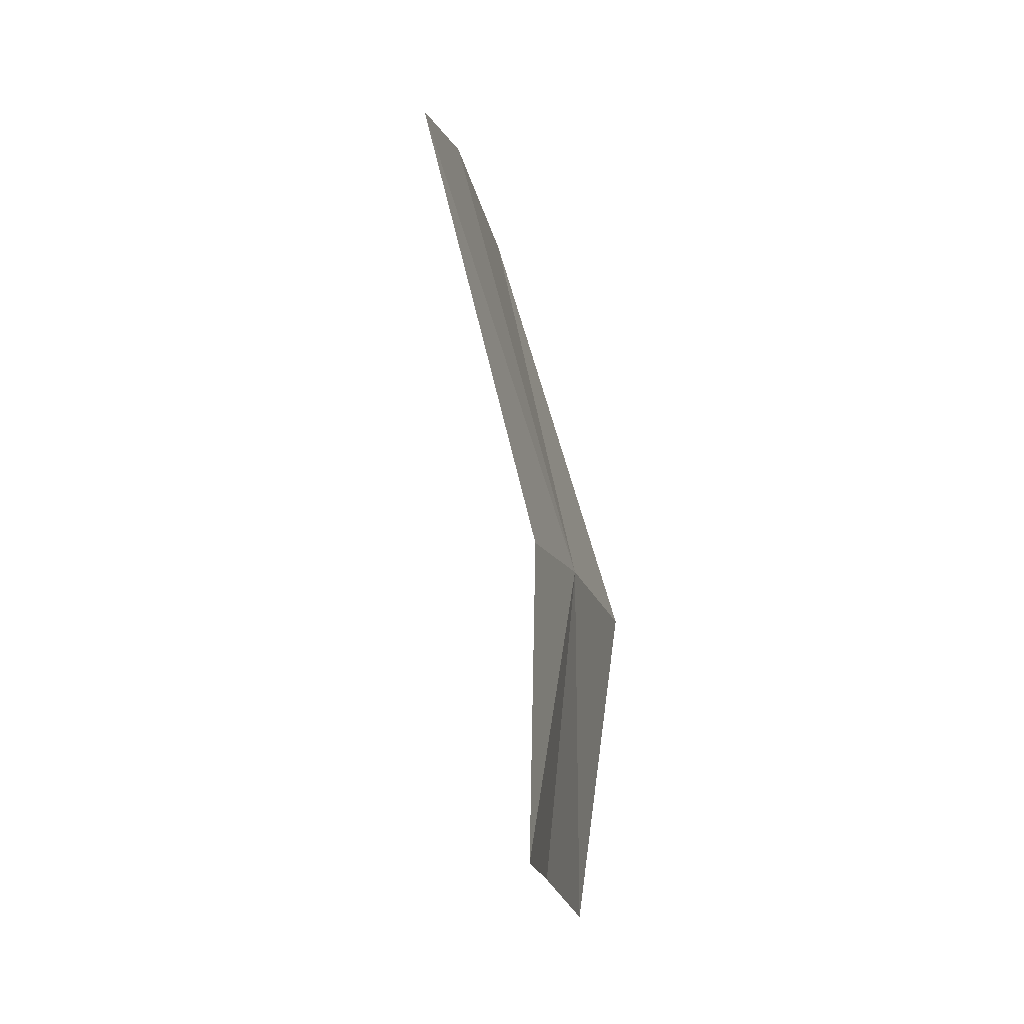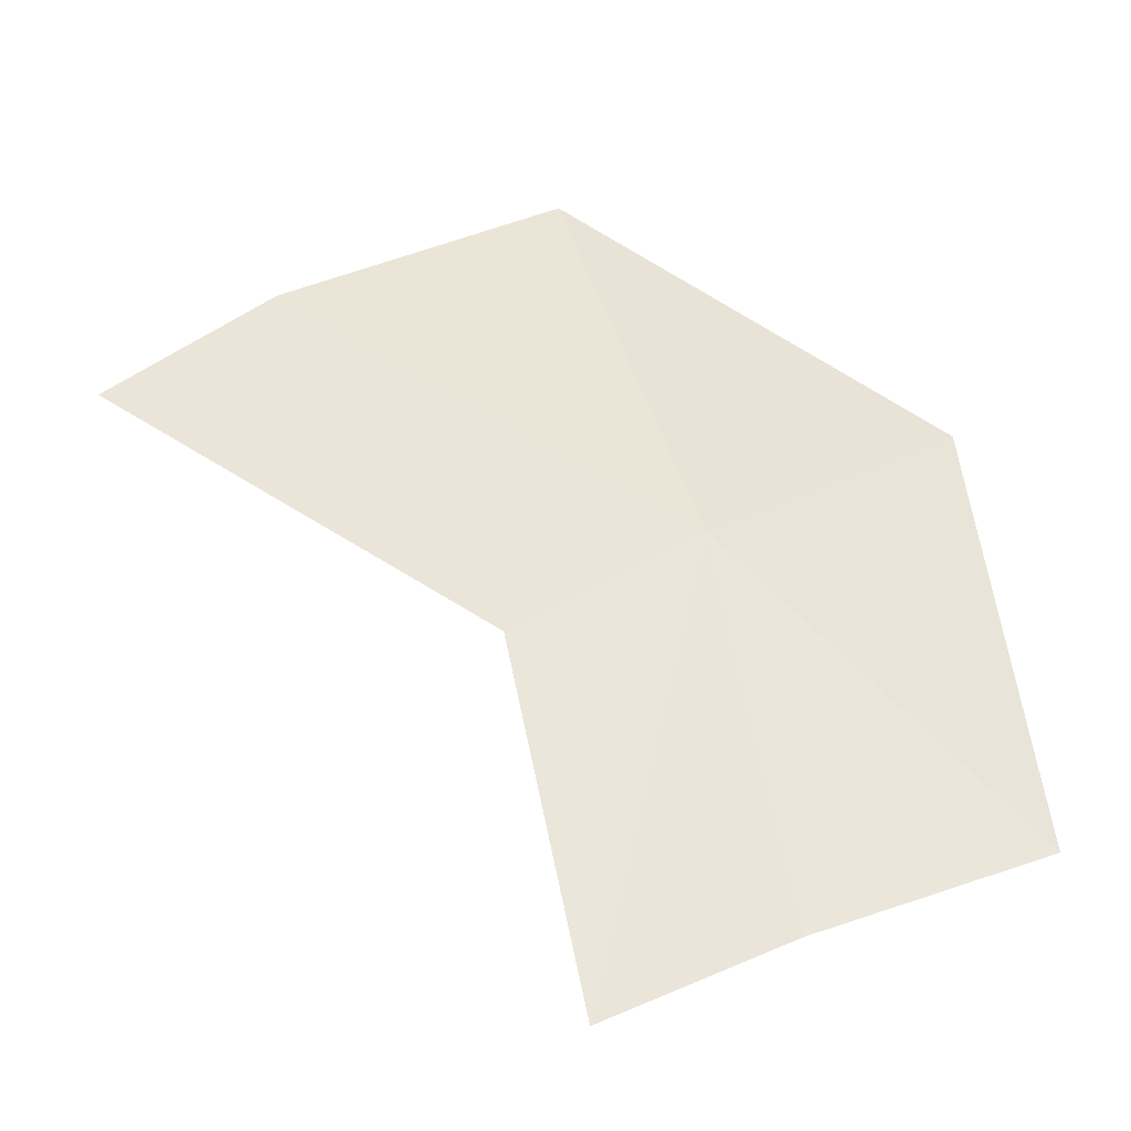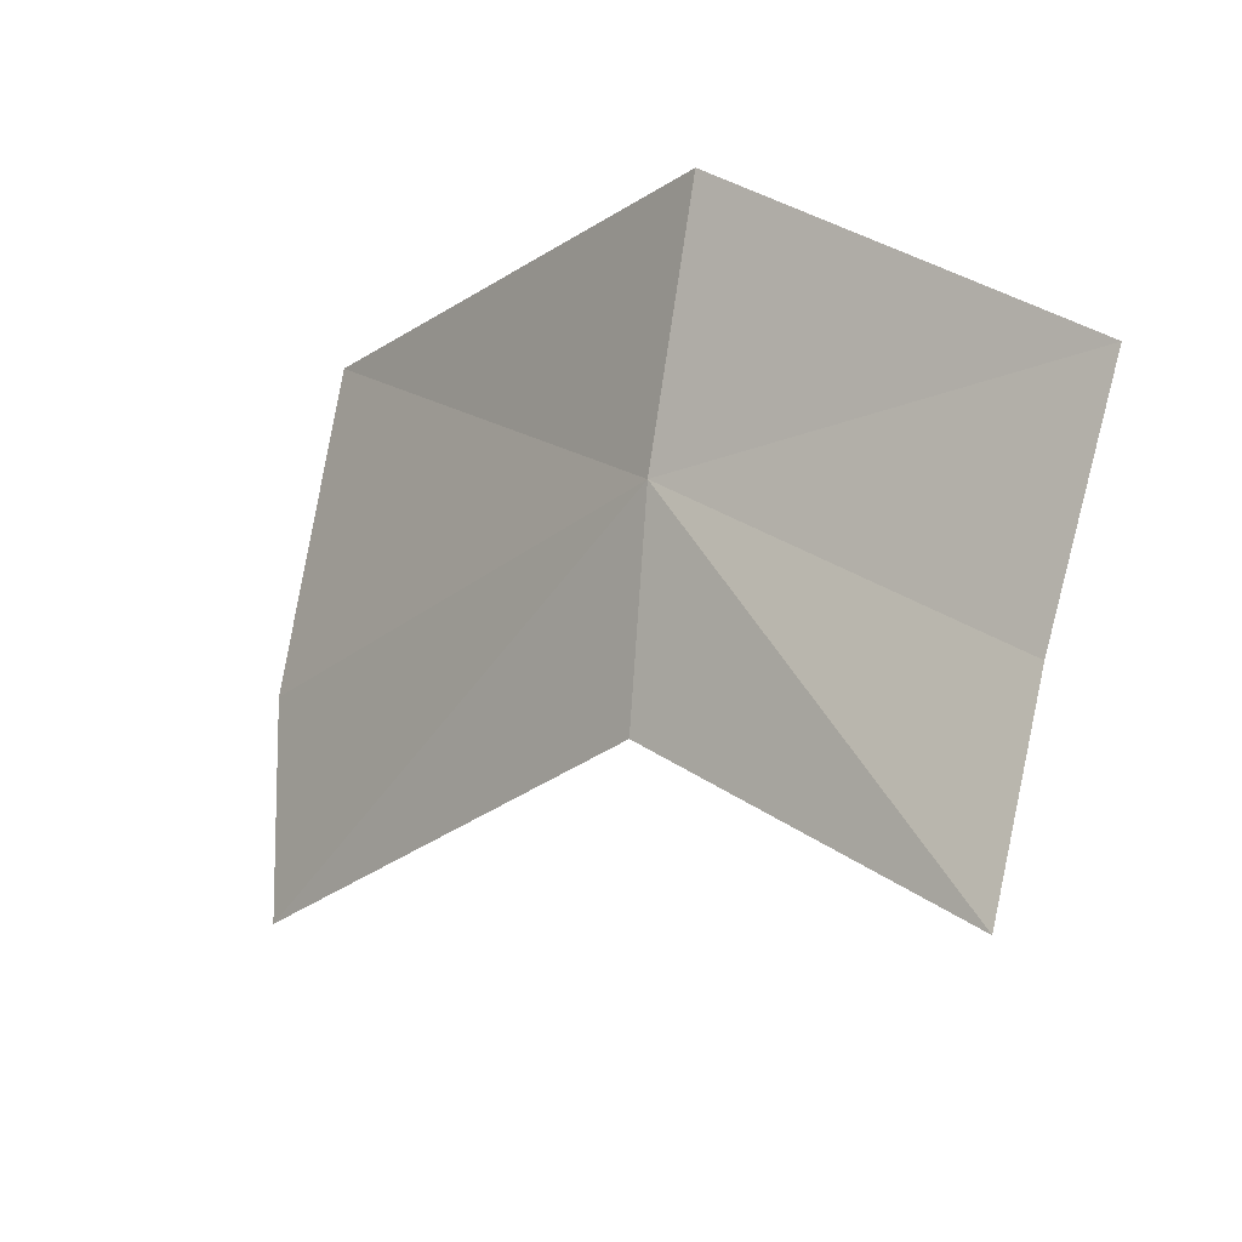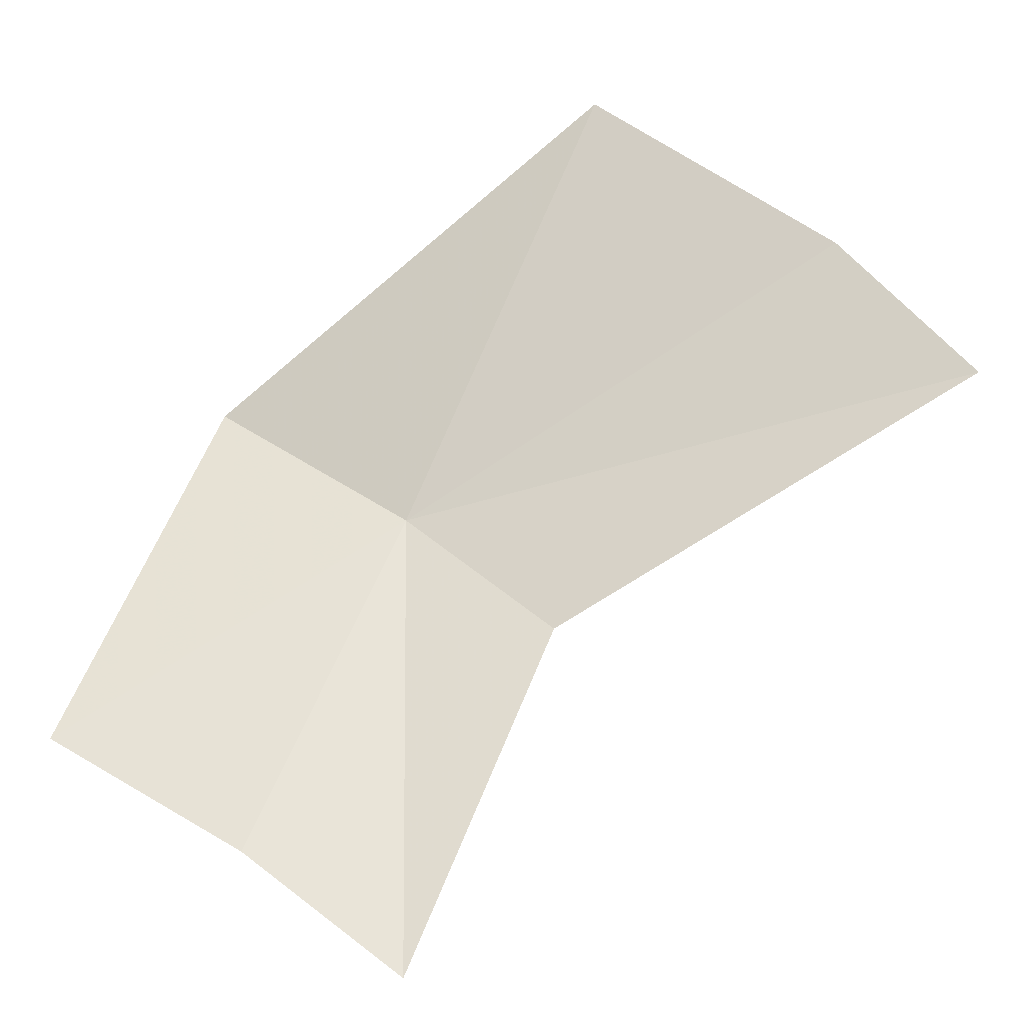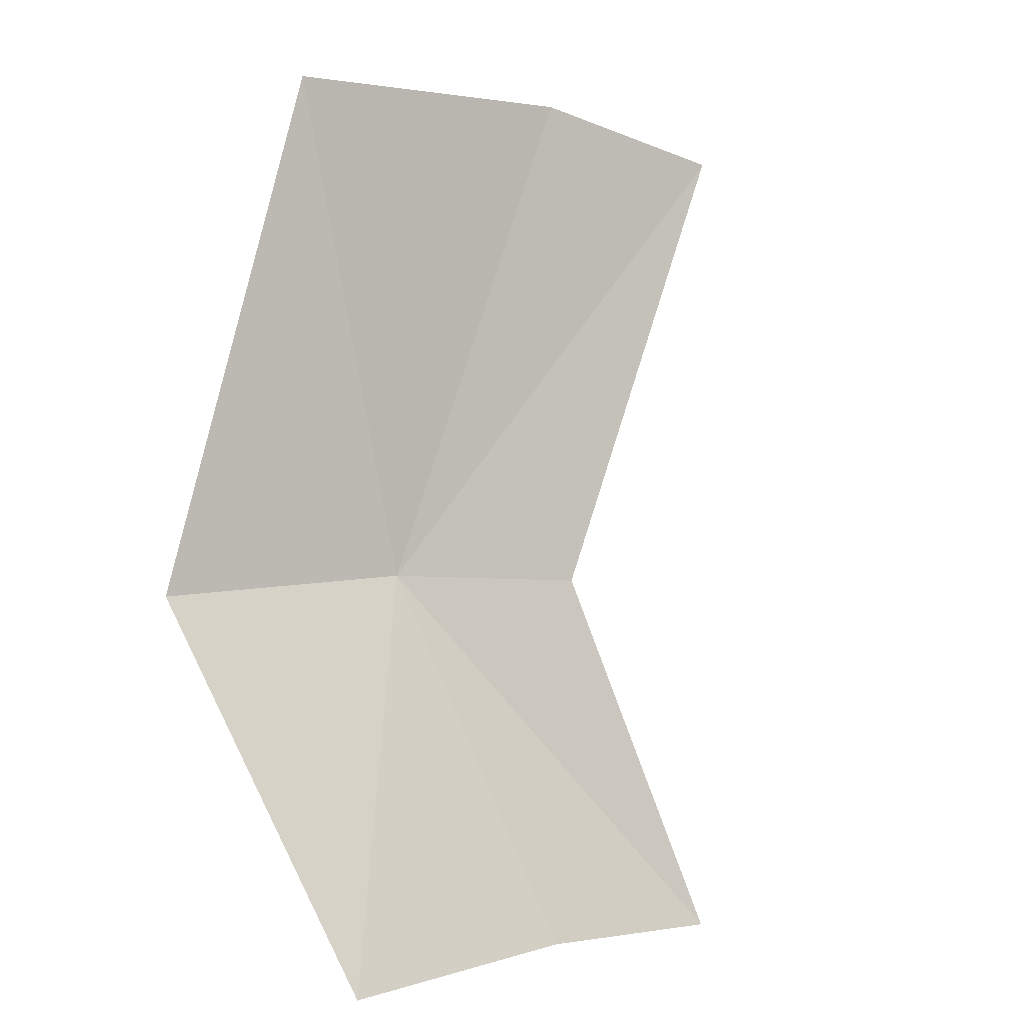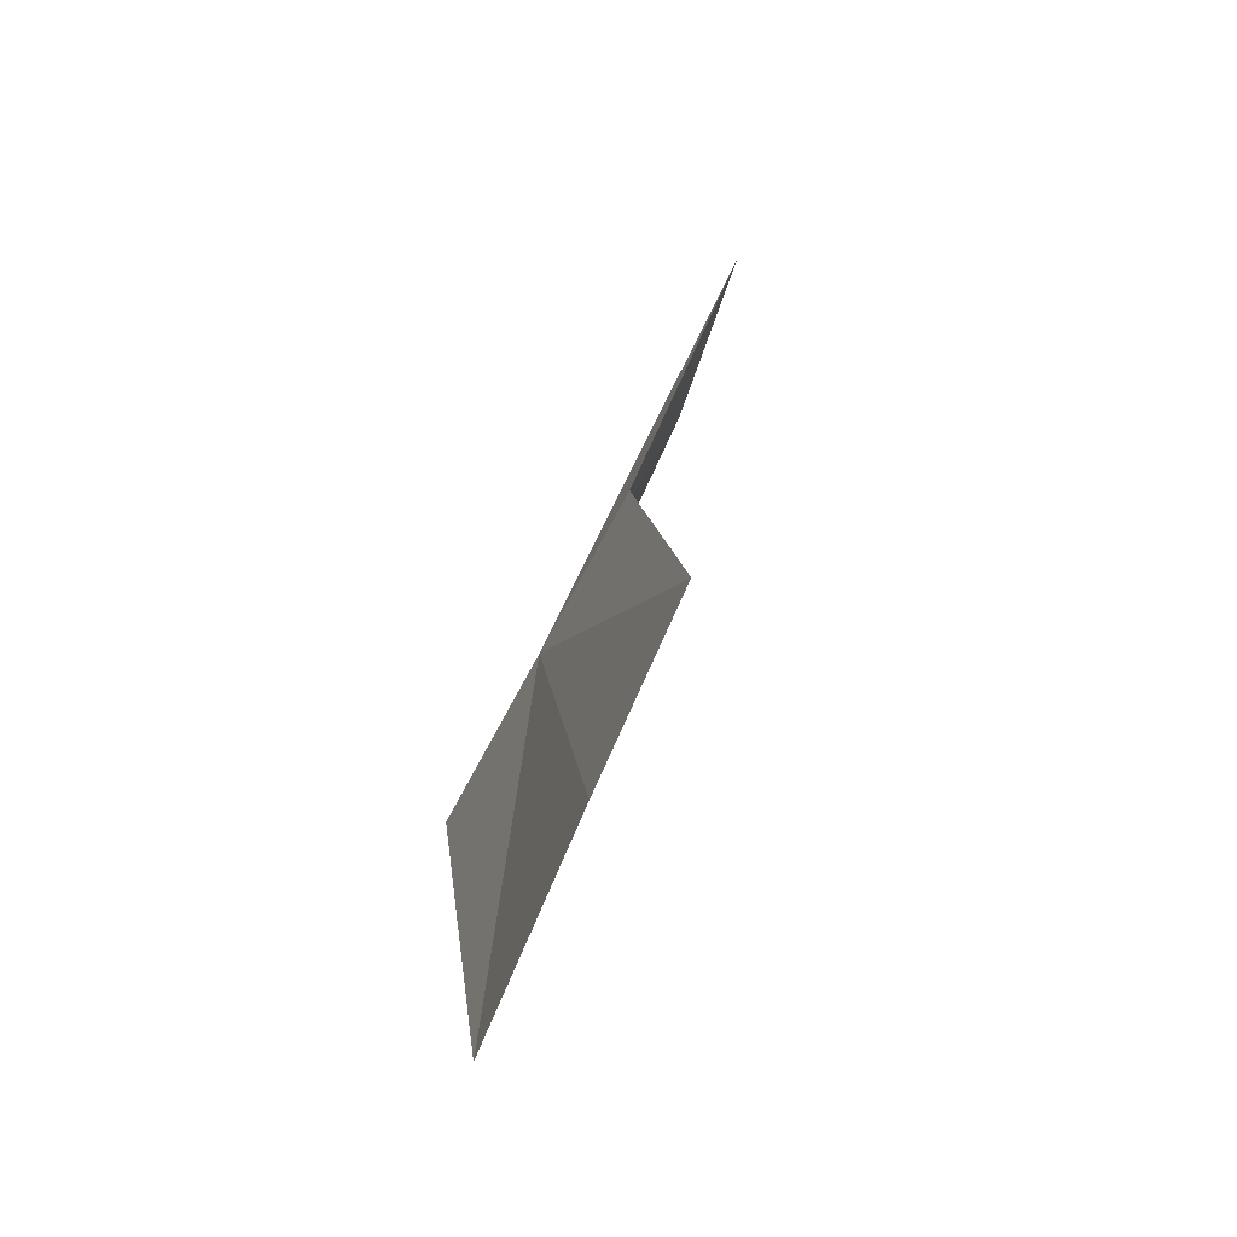
<metadata>
{"format":"obj","ext":"obj","renderer":"f3d","projection":"perspective","resolution":1024,"background":"white","views":[{"elev":35.9,"azim":-37.3,"up":"+Z"},{"elev":-76.9,"azim":71.9,"up":"+Y"},{"elev":-71.4,"azim":135.6,"up":"+Y"},{"elev":14.0,"azim":-91.4,"up":"+Y"},{"elev":40.9,"azim":-154.7,"up":"+Y"},{"elev":70.3,"azim":160.8,"up":"+Z"}]}
</metadata>
<code>
v 0.158 -0.1707 0.755
v 0.1495 -0.1542 0.8106
v 0.1458 -0.1786 0.7695
v 0.1617 -0.1433 0.7982
v 0.1768 -0.1308 0.7749
v 0.1715 -0.1628 0.7359
v 0.1244 -0.2054 0.755
v 0.1337 -0.1966 0.7397
v 0.1448 -0.1891 0.7205
f 1 2 3
f 1 4 2
f 1 5 4
f 1 6 5
f 1 7 8
f 1 3 7
f 1 9 6
f 1 8 9

</code>
